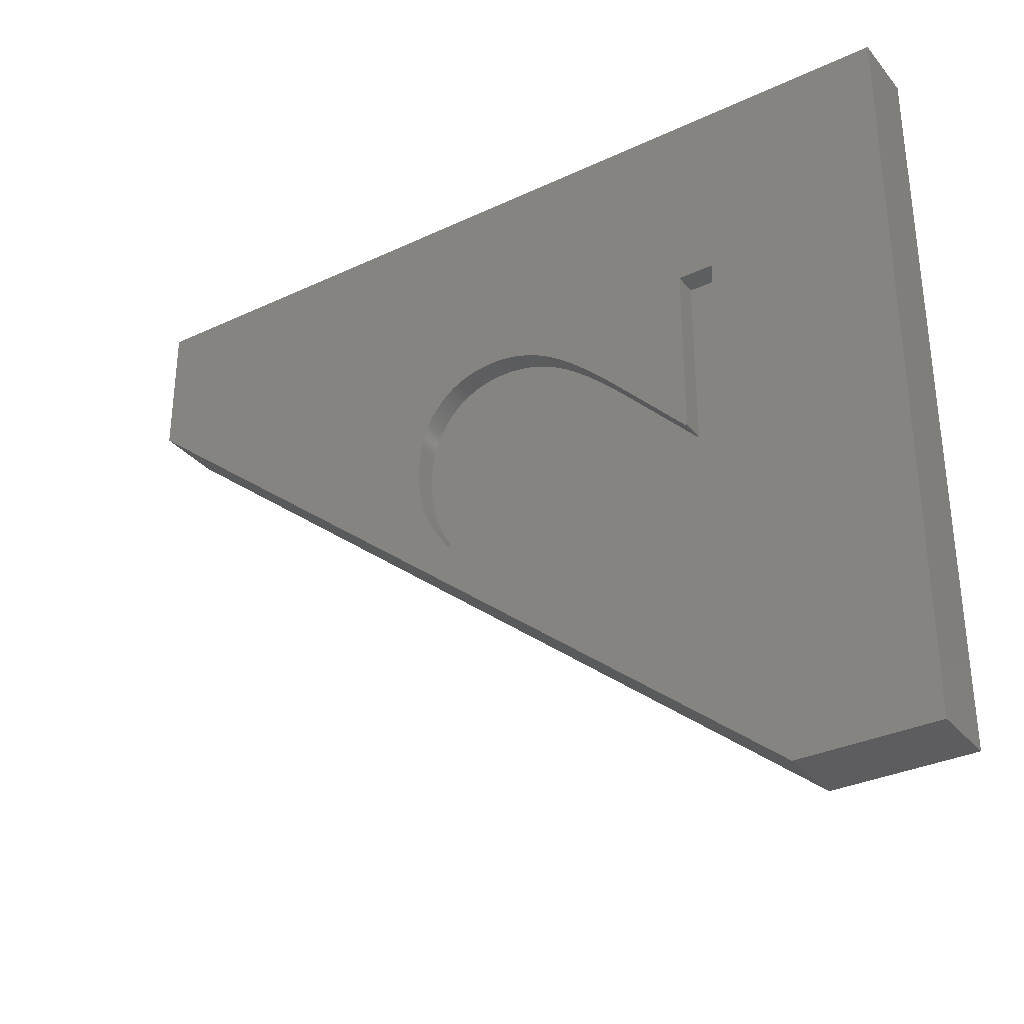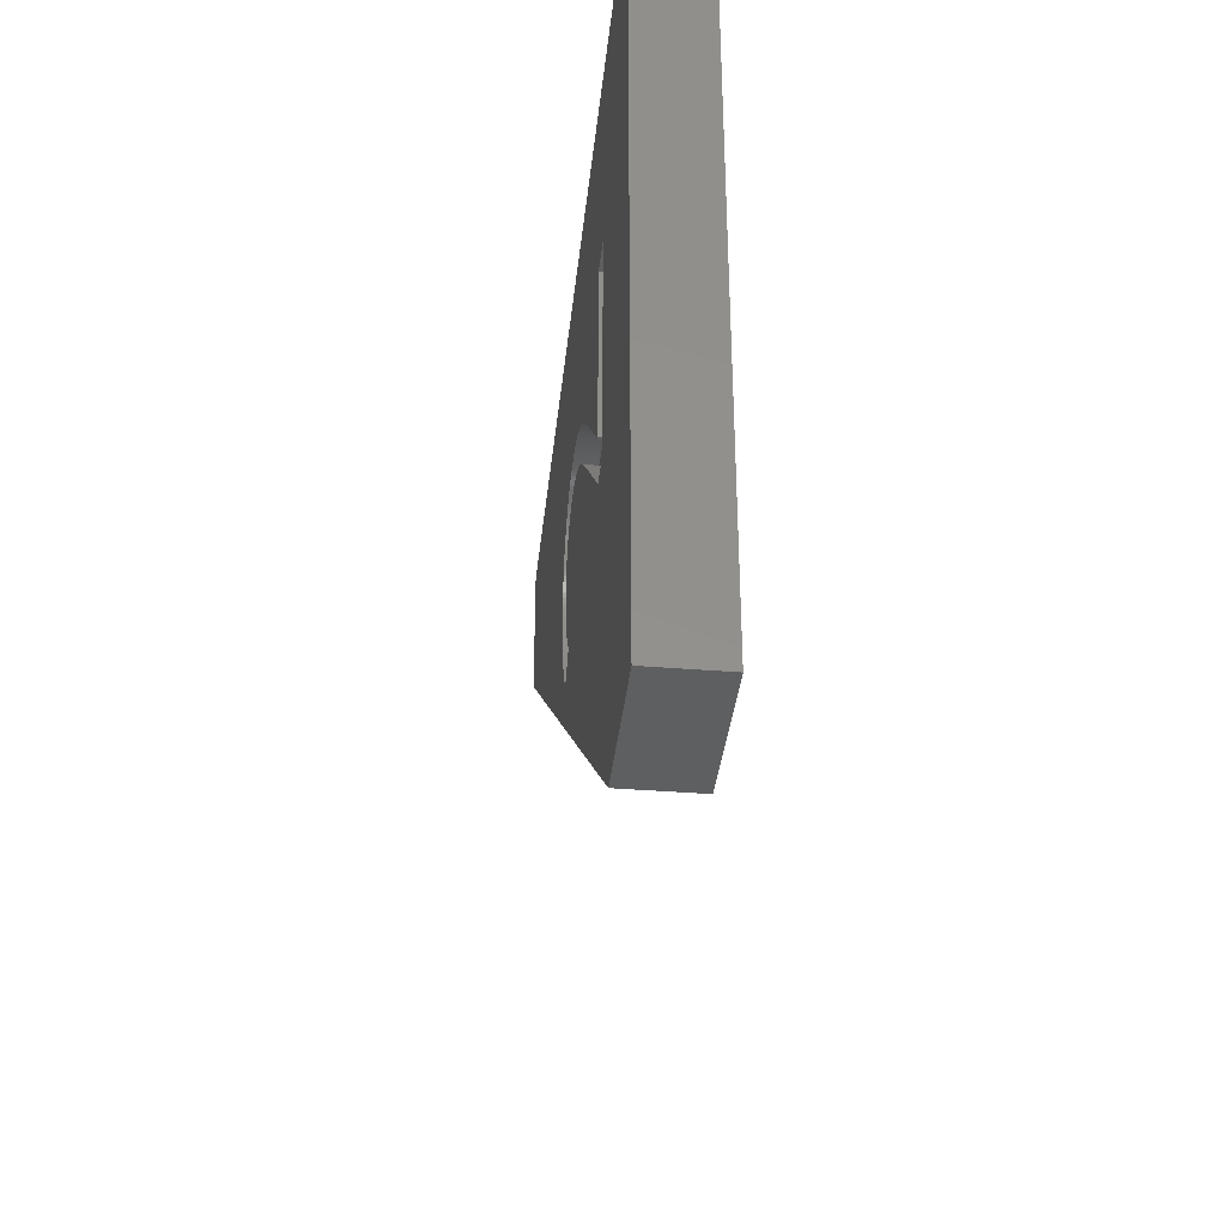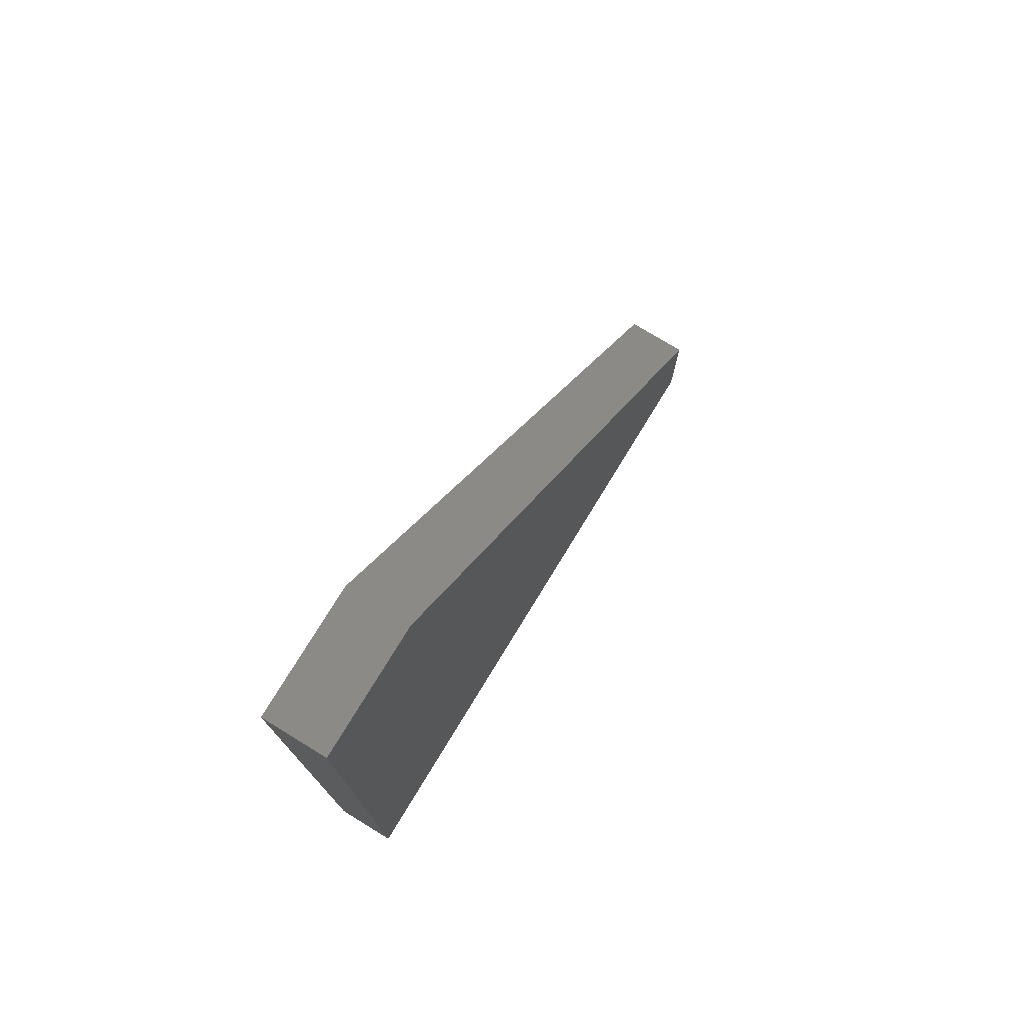
<metadata>
{"format":"stl","ext":"stl","renderer":"f3d","projection":"perspective","resolution":1024,"background":"white","views":[{"elev":-32.7,"azim":123.1,"up":"+Y"},{"elev":-36.8,"azim":174.0,"up":"+Y"},{"elev":75.9,"azim":-148.6,"up":"+Z"}]}
</metadata>
<code>
# stl→obj: 336 verts, 668 faces
v 12.7 161.6 78.34
v 12.7 172.4 78.8
v 12.7 161.6 79.67
v 12.7 172.4 80.12
v 12.7 161.6 80.51
v 12.7 172.4 80.87
v 12.7 161.5 81.47
v 12.7 172.4 82.14
v 12.7 161.4 82.36
v 12.7 172.3 83.33
v 12.7 161.3 83.18
v 12.7 156.5 48.45
v 12.7 160.2 52.6
v 12.7 153.1 58.56
v 12.7 172.1 84.46
v 12.7 172 85.53
v 12.7 161.2 83.95
v 12.7 171.8 86.54
v 12.7 161 84.66
v 12.7 171.5 87.51
v 12.7 160.8 85.33
v 12.7 171.2 88.44
v 12.7 160.6 85.97
v 12.7 170.9 89.32
v 12.7 160.4 86.57
v 12.7 154.2 60
v 12.7 162.5 55.37
v 12.7 154.4 60.34
v 12.7 151.3 56.53
v 12.7 147.6 52.43
v 12.7 151.1 42.82
v 12.7 139.6 44.11
v 12.7 176.4 10.29
v 12.7 176.4 20.11
v 12.7 115.1 10.29
v 12.7 128.4 20.11
v 12.7 115.1 19.42
v 12.7 128.4 20.62
v 12.7 148.8 40.6
v 12.7 155.7 62.17
v 12.7 164.2 57.63
v 12.7 156.7 63.73
v 12.7 165.5 59.51
v 12.7 157.6 65.18
v 12.7 166.6 61.08
v 12.7 158.3 66.53
v 12.7 167.4 62.55
v 12.7 159 67.81
v 12.7 168.1 63.77
v 12.7 159.5 69.01
v 12.7 168.9 65.27
v 12.7 159.8 69.78
v 12.7 169.6 66.73
v 12.7 160.2 70.77
v 12.7 170.1 68.15
v 12.7 160.5 71.77
v 12.7 170.6 69.54
v 12.7 160.8 72.8
v 12.7 171.1 70.9
v 12.7 161 73.84
v 12.7 171.4 72.24
v 12.7 161.2 74.92
v 12.7 171.7 73.57
v 12.7 161.4 76.02
v 12.7 172 74.88
v 12.7 161.5 77.16
v 12.7 172.2 76.19
v 12.7 172.3 77.5
v 12.7 170.6 90.18
v 12.7 170.3 91.01
v 12.7 160.1 87.14
v 12.7 169.9 91.81
v 12.7 159.9 87.69
v 12.7 169.5 92.59
v 12.7 159.6 88.21
v 12.7 169 93.35
v 12.7 159.3 88.71
v 12.7 168.5 94.09
v 12.7 159 89.2
v 12.7 130.3 92.59
v 12.7 131.5 93.13
v 12.7 126.9 101
v 12.7 128.5 101.8
v 12.7 132.5 93.57
v 12.7 130.2 102.4
v 12.7 133.5 93.96
v 12.7 131.8 103
v 12.7 134 94.15
v 12.7 135.2 94.54
v 12.7 133.4 103.5
v 12.7 136.4 94.89
v 12.7 135 103.9
v 12.7 137.7 95.18
v 12.7 136.7 104.2
v 12.7 139 95.43
v 12.7 138.3 104.5
v 12.7 140.3 95.62
v 12.7 140 104.7
v 12.7 141.6 95.76
v 12.7 141.7 104.8
v 12.7 129.1 91.93
v 12.7 125.2 100.2
v 12.7 127.7 91.13
v 12.7 123.5 99.26
v 12.7 126.2 90.15
v 12.7 121.7 98.2
v 12.7 124.5 88.95
v 12.7 119.9 97.01
v 12.7 118.1 95.67
v 12.7 122.5 87.47
v 12.7 116.3 94.21
v 12.7 121.9 87
v 12.7 168 94.82
v 12.7 167.5 95.53
v 12.7 158.7 89.67
v 12.7 166.9 96.24
v 12.7 158.3 90.13
v 12.7 166.3 96.94
v 12.7 157.9 90.57
v 12.7 165.6 97.62
v 12.7 157.6 91.01
v 12.7 165 98.2
v 12.7 157.2 91.41
v 12.7 164.6 98.52
v 12.7 157.1 91.51
v 12.7 163.9 99.13
v 12.7 156.6 91.89
v 12.7 163.1 99.71
v 12.7 156.2 92.27
v 12.7 162.3 100.3
v 12.7 155.7 92.63
v 12.7 161.5 100.8
v 12.7 155.3 92.97
v 12.7 160.6 101.3
v 12.7 154.8 93.29
v 12.7 159.7 101.8
v 12.7 154.3 93.6
v 12.7 158.7 102.2
v 12.7 152.7 104.1
v 12.7 150.7 95.09
v 12.7 154.1 103.8
v 12.7 151.4 94.88
v 12.7 155.4 103.5
v 12.7 152 94.65
v 12.7 156.5 103.1
v 12.7 152.6 94.41
v 12.7 157.7 102.7
v 12.7 153.2 94.16
v 12.7 153.7 93.89
v 12.7 148.1 104.8
v 12.7 147.5 95.71
v 12.7 149.7 104.6
v 12.7 148.4 95.59
v 12.7 151.2 104.4
v 12.7 149.2 95.44
v 12.7 150 95.27
v 12.7 143.4 104.9
v 12.7 143 95.85
v 12.7 144.3 104.9
v 12.7 144.5 95.88
v 12.7 146.4 104.9
v 12.7 145.6 95.86
v 12.7 146.6 95.8
v 19.05 115.1 10.29
v 19.05 115.1 19.42
v 19.05 139.6 44.11
v 19.05 154.4 60.34
v 19.05 154.2 60
v 19.05 153.1 58.56
v 19.05 151.3 56.53
v 19.05 147.6 52.43
v 19.05 159.8 69.78
v 19.05 159.5 69.01
v 19.05 159 67.81
v 19.05 158.3 66.53
v 19.05 157.6 65.18
v 19.05 156.7 63.73
v 19.05 155.7 62.17
v 19.05 128.4 20.11
v 19.05 176.4 20.11
v 19.05 128.4 20.62
v 0 191.2 200.8
v 0 229.3 200.8
v 0 26.12 -2.413
v 0 229.3 -40.51
v 0 26.12 -40.51
v 19.05 121.9 87
v 19.05 116.3 94.21
v 19.05 26.12 -40.51
v 19.05 26.12 -2.413
v 19.05 167.4 62.55
v 19.05 168.1 63.77
v 19.05 168.9 65.27
v 19.05 169.6 66.73
v 19.05 170.1 68.15
v 19.05 170.6 69.54
v 19.05 171.1 70.9
v 19.05 171.4 72.24
v 19.05 171.7 73.57
v 19.05 172 74.88
v 19.05 172.2 76.19
v 19.05 172.3 77.5
v 19.05 172.4 78.8
v 19.05 172.4 80.12
v 19.05 191.2 200.8
v 19.05 172.4 80.87
v 19.05 172.4 82.14
v 19.05 172.3 83.33
v 19.05 172.1 84.46
v 19.05 172 85.53
v 19.05 171.8 86.54
v 19.05 171.5 87.51
v 19.05 171.2 88.44
v 19.05 170.9 89.32
v 19.05 170.6 90.18
v 19.05 170.3 91.01
v 19.05 169.9 91.81
v 19.05 169.5 92.59
v 19.05 169 93.35
v 19.05 168.5 94.09
v 19.05 168 94.82
v 19.05 167.5 95.53
v 19.05 166.9 96.24
v 19.05 166.3 96.94
v 19.05 165.6 97.62
v 19.05 165 98.2
v 19.05 147.5 95.71
v 19.05 146.6 95.8
v 19.05 135.2 94.54
v 19.05 134 94.15
v 19.05 133.5 93.96
v 19.05 229.3 200.8
v 19.05 229.3 -40.51
v 19.05 176.4 10.29
v 19.05 122.5 87.47
v 19.05 124.5 88.95
v 19.05 126.2 90.15
v 19.05 151.2 104.4
v 19.05 152.7 104.1
v 19.05 154.1 103.8
v 19.05 157.2 91.41
v 19.05 118.1 95.67
v 19.05 119.9 97.01
v 19.05 121.7 98.2
v 19.05 150 95.27
v 19.05 149.2 95.44
v 19.05 148.4 95.59
v 19.05 130.3 92.59
v 19.05 129.1 91.93
v 19.05 127.7 91.13
v 19.05 155.4 103.5
v 19.05 156.5 103.1
v 19.05 157.7 102.7
v 19.05 139 95.43
v 19.05 137.7 95.18
v 19.05 136.4 94.89
v 19.05 123.5 99.26
v 19.05 125.2 100.2
v 19.05 126.9 101
v 19.05 161.4 76.02
v 19.05 161.5 77.16
v 19.05 161.6 78.34
v 19.05 161.6 79.67
v 19.05 161.6 80.51
v 19.05 157.6 91.01
v 19.05 157.9 90.57
v 19.05 152 94.65
v 19.05 151.4 94.88
v 19.05 150.7 95.09
v 19.05 145.6 95.86
v 19.05 144.5 95.88
v 19.05 143 95.85
v 19.05 132.5 93.57
v 19.05 131.5 93.13
v 19.05 158.7 102.2
v 19.05 159.7 101.8
v 19.05 160.8 72.8
v 19.05 161 73.84
v 19.05 161.2 74.92
v 19.05 157.1 91.51
v 19.05 156.6 91.89
v 19.05 128.5 101.8
v 19.05 130.2 102.4
v 19.05 131.8 103
v 19.05 159 89.2
v 19.05 158.7 89.67
v 19.05 158.3 90.13
v 19.05 141.6 95.76
v 19.05 140.3 95.62
v 19.05 153.7 93.89
v 19.05 153.2 94.16
v 19.05 152.6 94.41
v 19.05 160.6 101.3
v 19.05 161.5 100.8
v 19.05 162.3 100.3
v 19.05 160.2 70.77
v 19.05 160.5 71.77
v 19.05 133.4 103.5
v 19.05 135 103.9
v 19.05 136.7 104.2
v 19.05 159.9 87.69
v 19.05 159.6 88.21
v 19.05 159.3 88.71
v 19.05 155.3 92.97
v 19.05 154.8 93.29
v 19.05 154.3 93.6
v 19.05 163.1 99.71
v 19.05 163.9 99.13
v 19.05 164.6 98.52
v 19.05 160.6 85.97
v 19.05 160.4 86.57
v 19.05 160.1 87.14
v 19.05 138.3 104.5
v 19.05 140 104.7
v 19.05 141.7 104.8
v 19.05 156.2 92.27
v 19.05 155.7 92.63
v 19.05 161.2 83.95
v 19.05 161 84.66
v 19.05 160.8 85.33
v 19.05 143.4 104.9
v 19.05 144.3 104.9
v 19.05 146.4 104.9
v 19.05 148.1 104.8
v 19.05 149.7 104.6
v 19.05 161.5 81.47
v 19.05 161.4 82.36
v 19.05 161.3 83.18
v 19.05 148.8 40.6
v 19.05 151.1 42.82
v 19.05 156.5 48.45
v 19.05 166.6 61.08
v 19.05 165.5 59.51
v 19.05 164.2 57.63
v 19.05 162.5 55.37
v 19.05 160.2 52.6
f 1 2 3
f 2 4 3
f 3 4 5
f 4 6 5
f 5 6 7
f 6 8 7
f 7 8 9
f 8 10 9
f 9 10 11
f 12 13 14
f 10 15 11
f 15 16 11
f 11 16 17
f 16 18 17
f 17 18 19
f 18 20 19
f 19 20 21
f 20 22 21
f 21 22 23
f 22 24 23
f 23 24 25
f 14 13 26
f 13 27 26
f 26 27 28
f 14 29 12
f 29 30 12
f 12 30 31
f 30 32 31
f 33 34 35
f 34 36 35
f 35 36 37
f 36 38 37
f 37 38 32
f 38 39 32
f 32 39 31
f 28 27 40
f 27 41 40
f 40 41 42
f 41 43 42
f 42 43 44
f 43 45 44
f 44 45 46
f 45 47 46
f 46 47 48
f 47 49 48
f 48 49 50
f 49 51 50
f 50 51 52
f 51 53 52
f 52 53 54
f 53 55 54
f 54 55 56
f 55 57 56
f 56 57 58
f 57 59 58
f 58 59 60
f 59 61 60
f 60 61 62
f 61 63 62
f 62 63 64
f 63 65 64
f 64 65 66
f 65 67 66
f 66 67 1
f 67 68 1
f 1 68 2
f 24 69 25
f 69 70 25
f 25 70 71
f 70 72 71
f 71 72 73
f 72 74 73
f 73 74 75
f 74 76 75
f 75 76 77
f 76 78 77
f 77 78 79
f 80 81 82
f 82 81 83
f 81 84 83
f 83 84 85
f 84 86 85
f 85 86 87
f 86 88 87
f 88 89 87
f 87 89 90
f 89 91 90
f 90 91 92
f 91 93 92
f 92 93 94
f 93 95 94
f 94 95 96
f 95 97 96
f 96 97 98
f 97 99 98
f 98 99 100
f 80 82 101
f 82 102 101
f 101 102 103
f 102 104 103
f 103 104 105
f 104 106 105
f 105 106 107
f 106 108 107
f 108 109 107
f 107 109 110
f 109 111 110
f 110 111 112
f 78 113 79
f 113 114 79
f 79 114 115
f 114 116 115
f 115 116 117
f 116 118 117
f 117 118 119
f 118 120 119
f 119 120 121
f 120 122 121
f 121 122 123
f 122 124 123
f 123 124 125
f 124 126 125
f 125 126 127
f 126 128 127
f 127 128 129
f 128 130 129
f 129 130 131
f 130 132 131
f 131 132 133
f 132 134 133
f 133 134 135
f 134 136 135
f 135 136 137
f 136 138 137
f 139 140 141
f 140 142 141
f 141 142 143
f 142 144 143
f 143 144 145
f 144 146 145
f 145 146 147
f 146 148 147
f 147 148 138
f 148 149 138
f 138 149 137
f 150 151 152
f 151 153 152
f 152 153 154
f 153 155 154
f 154 155 139
f 155 156 139
f 139 156 140
f 100 99 157
f 99 158 157
f 157 158 159
f 158 160 159
f 159 160 161
f 160 162 161
f 161 162 150
f 162 163 150
f 150 163 151
f 35 37 164
f 37 165 164
f 37 32 165
f 32 166 165
f 28 167 168
f 28 168 26
f 168 169 26
f 26 169 14
f 169 170 14
f 14 170 29
f 170 171 29
f 29 171 30
f 171 166 30
f 30 166 32
f 52 172 173
f 52 173 50
f 173 174 50
f 50 174 48
f 174 175 48
f 48 175 46
f 175 176 46
f 46 176 44
f 176 177 44
f 44 177 42
f 177 178 42
f 42 178 40
f 178 167 40
f 40 167 28
f 36 34 179
f 34 180 179
f 38 36 181
f 36 179 181
f 182 183 184
f 183 185 184
f 184 185 186
f 112 111 187
f 111 188 187
f 189 190 186
f 190 184 186
f 47 191 192
f 47 192 49
f 192 193 49
f 49 193 51
f 193 194 51
f 51 194 53
f 194 195 53
f 53 195 55
f 195 196 55
f 55 196 57
f 196 197 57
f 57 197 59
f 197 198 59
f 59 198 61
f 198 199 61
f 61 199 63
f 199 200 63
f 63 200 65
f 200 201 65
f 65 201 67
f 201 202 67
f 67 202 68
f 202 203 68
f 68 203 2
f 203 204 2
f 2 204 4
f 190 205 184
f 205 182 184
f 4 204 206
f 4 206 6
f 206 207 6
f 6 207 8
f 207 208 8
f 8 208 10
f 208 209 10
f 10 209 15
f 209 210 15
f 15 210 16
f 210 211 16
f 16 211 18
f 211 212 18
f 18 212 20
f 212 213 20
f 20 213 22
f 213 214 22
f 22 214 24
f 214 215 24
f 24 215 69
f 215 216 69
f 69 216 70
f 216 217 70
f 70 217 72
f 217 218 72
f 72 218 74
f 218 219 74
f 74 219 76
f 219 220 76
f 76 220 78
f 220 221 78
f 78 221 113
f 221 222 113
f 113 222 114
f 222 223 114
f 114 223 116
f 223 224 116
f 116 224 118
f 224 225 118
f 118 225 120
f 225 226 120
f 120 226 122
f 227 228 171
f 229 230 171
f 230 231 171
f 232 180 233
f 180 234 233
f 233 234 189
f 234 164 189
f 189 164 190
f 164 165 190
f 205 190 188
f 190 165 188
f 188 165 187
f 165 166 187
f 187 166 235
f 166 171 235
f 235 171 236
f 171 237 236
f 238 239 205
f 239 240 205
f 241 170 169
f 188 242 205
f 242 243 205
f 205 243 244
f 245 246 171
f 246 247 171
f 171 247 227
f 169 168 241
f 168 167 241
f 241 167 178
f 248 249 171
f 249 250 171
f 171 250 237
f 240 251 205
f 251 252 205
f 205 252 253
f 178 177 241
f 177 176 241
f 241 176 175
f 254 255 171
f 255 256 171
f 171 256 229
f 244 257 205
f 257 258 205
f 205 258 259
f 175 174 241
f 174 173 241
f 241 173 172
f 260 261 241
f 261 262 241
f 262 263 241
f 263 264 241
f 241 264 265
f 264 266 265
f 267 268 171
f 268 269 171
f 171 269 245
f 228 270 171
f 270 271 171
f 171 271 272
f 231 273 171
f 273 274 171
f 171 274 248
f 253 275 205
f 275 276 205
f 205 276 232
f 277 278 241
f 278 279 241
f 241 279 260
f 170 241 171
f 241 280 171
f 171 280 281
f 259 282 205
f 282 283 205
f 205 283 284
f 285 286 264
f 286 287 264
f 264 287 266
f 272 288 171
f 288 289 171
f 171 289 254
f 290 291 171
f 291 292 171
f 171 292 267
f 276 293 232
f 293 294 232
f 232 294 295
f 224 223 232
f 223 222 232
f 172 296 241
f 296 297 241
f 241 297 277
f 284 298 205
f 298 299 205
f 205 299 300
f 301 302 264
f 302 303 264
f 264 303 285
f 304 305 171
f 305 306 171
f 171 306 290
f 222 221 232
f 221 220 232
f 232 220 219
f 295 307 232
f 307 308 232
f 232 308 309
f 310 311 264
f 311 312 264
f 264 312 301
f 300 313 205
f 313 314 205
f 205 314 315
f 309 226 232
f 226 225 232
f 232 225 224
f 281 316 171
f 316 317 171
f 171 317 304
f 232 203 202
f 219 218 232
f 218 217 232
f 232 217 216
f 232 202 180
f 202 201 180
f 180 201 200
f 318 319 264
f 319 320 264
f 264 320 310
f 315 321 205
f 321 322 205
f 205 322 323
f 323 324 205
f 324 325 205
f 205 325 238
f 216 215 232
f 215 214 232
f 232 214 213
f 200 199 180
f 199 198 180
f 180 198 197
f 326 327 264
f 327 328 264
f 264 328 318
f 181 179 329
f 179 180 329
f 329 180 330
f 180 331 330
f 197 196 180
f 196 195 180
f 180 195 194
f 213 212 232
f 212 211 232
f 232 211 210
f 210 209 232
f 209 208 232
f 232 208 207
f 207 206 232
f 206 204 232
f 232 204 203
f 194 193 180
f 193 192 180
f 180 192 191
f 191 332 180
f 332 333 180
f 180 333 334
f 334 335 180
f 335 336 180
f 180 336 331
f 232 233 183
f 233 185 183
f 112 187 235
f 112 235 110
f 235 236 110
f 110 236 107
f 236 237 107
f 107 237 105
f 237 250 105
f 105 250 103
f 250 249 103
f 103 249 101
f 249 248 101
f 101 248 80
f 248 274 80
f 80 274 81
f 274 273 81
f 81 273 84
f 273 231 84
f 84 231 86
f 33 35 234
f 35 164 234
f 233 189 185
f 189 186 185
f 39 329 330
f 39 330 31
f 330 331 31
f 31 331 12
f 331 336 12
f 12 336 13
f 336 335 13
f 13 335 27
f 335 334 27
f 27 334 41
f 334 333 41
f 41 333 43
f 333 332 43
f 43 332 45
f 332 191 45
f 45 191 47
f 34 33 180
f 33 234 180
f 205 232 182
f 232 183 182
f 122 226 309
f 122 309 124
f 309 308 124
f 124 308 126
f 308 307 126
f 126 307 128
f 307 295 128
f 128 295 130
f 295 294 130
f 130 294 132
f 294 293 132
f 132 293 134
f 293 276 134
f 134 276 136
f 276 275 136
f 136 275 138
f 275 253 138
f 138 253 147
f 253 252 147
f 147 252 145
f 252 251 145
f 145 251 143
f 251 240 143
f 143 240 141
f 240 239 141
f 141 239 139
f 239 238 139
f 139 238 154
f 238 325 154
f 154 325 152
f 325 324 152
f 152 324 150
f 324 323 150
f 150 323 161
f 323 322 161
f 161 322 159
f 39 38 329
f 38 181 329
f 159 322 321
f 159 321 157
f 321 315 157
f 157 315 100
f 315 314 100
f 100 314 98
f 314 313 98
f 98 313 96
f 313 300 96
f 96 300 94
f 300 299 94
f 94 299 92
f 299 298 92
f 92 298 90
f 298 284 90
f 90 284 87
f 284 283 87
f 87 283 85
f 283 282 85
f 85 282 83
f 282 259 83
f 83 259 82
f 259 258 82
f 82 258 102
f 258 257 102
f 102 257 104
f 257 244 104
f 104 244 106
f 244 243 106
f 106 243 108
f 243 242 108
f 108 242 109
f 242 188 109
f 109 188 111
f 86 231 230
f 86 230 88
f 230 229 88
f 88 229 89
f 229 256 89
f 89 256 91
f 256 255 91
f 91 255 93
f 255 254 93
f 93 254 95
f 254 289 95
f 95 289 97
f 289 288 97
f 97 288 99
f 288 272 99
f 99 272 158
f 272 271 158
f 158 271 160
f 160 271 270
f 160 270 162
f 270 228 162
f 162 228 163
f 228 227 163
f 163 227 151
f 227 247 151
f 151 247 153
f 247 246 153
f 153 246 155
f 246 245 155
f 155 245 156
f 245 269 156
f 156 269 140
f 269 268 140
f 140 268 142
f 268 267 142
f 142 267 144
f 267 292 144
f 144 292 146
f 292 291 146
f 146 291 148
f 291 290 148
f 148 290 149
f 290 306 149
f 149 306 137
f 306 305 137
f 137 305 135
f 305 304 135
f 135 304 133
f 304 317 133
f 133 317 131
f 317 316 131
f 131 316 129
f 316 281 129
f 129 281 127
f 281 280 127
f 127 280 125
f 125 280 241
f 125 241 123
f 241 265 123
f 123 265 121
f 265 266 121
f 121 266 119
f 266 287 119
f 119 287 117
f 287 286 117
f 117 286 115
f 286 285 115
f 115 285 79
f 285 303 79
f 79 303 77
f 303 302 77
f 77 302 75
f 302 301 75
f 75 301 73
f 301 312 73
f 73 312 71
f 312 311 71
f 71 311 25
f 311 310 25
f 25 310 23
f 310 320 23
f 23 320 21
f 320 319 21
f 21 319 19
f 319 318 19
f 19 318 17
f 318 328 17
f 17 328 11
f 328 327 11
f 11 327 9
f 327 326 9
f 9 326 7
f 326 264 7
f 7 264 5
f 264 263 5
f 5 263 3
f 3 263 262
f 3 262 1
f 262 261 1
f 1 261 66
f 261 260 66
f 66 260 64
f 260 279 64
f 64 279 62
f 279 278 62
f 62 278 60
f 278 277 60
f 60 277 58
f 277 297 58
f 58 297 56
f 297 296 56
f 56 296 54
f 296 172 54
f 54 172 52

</code>
